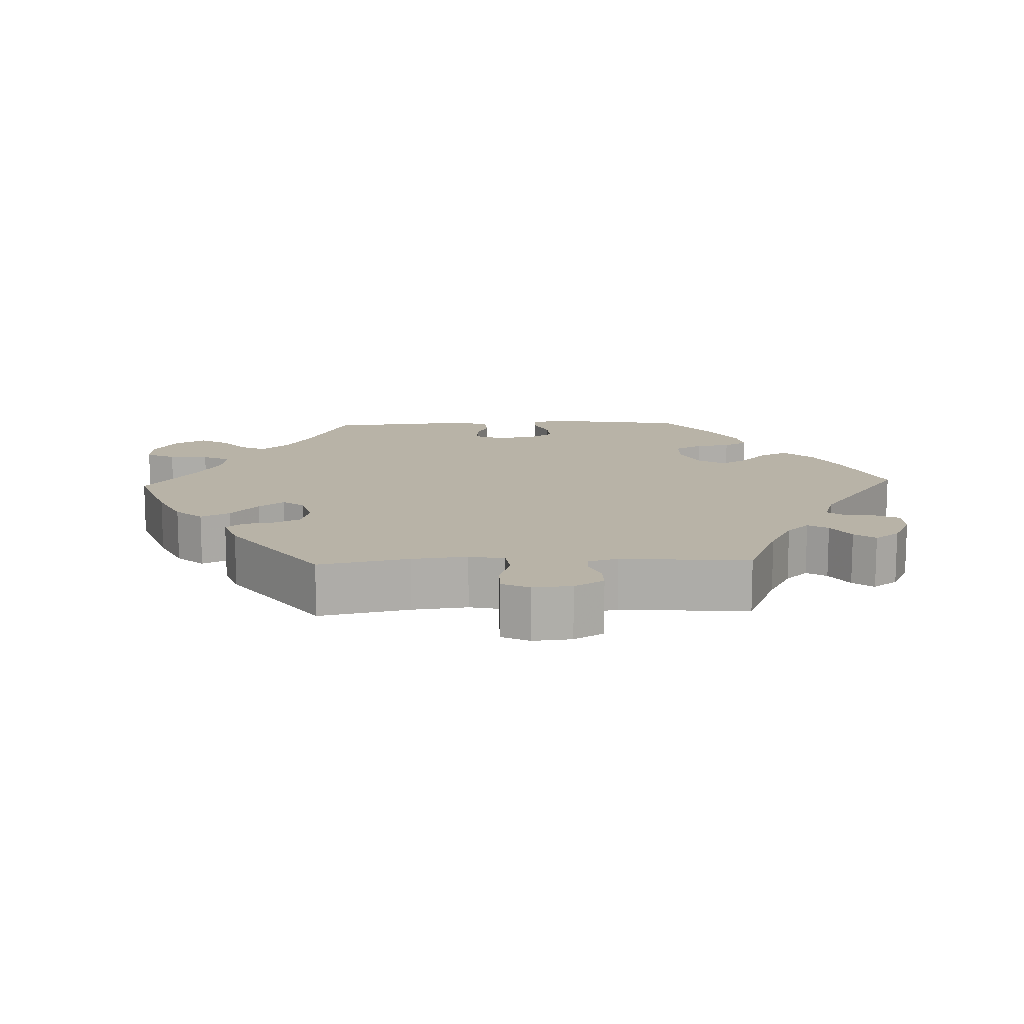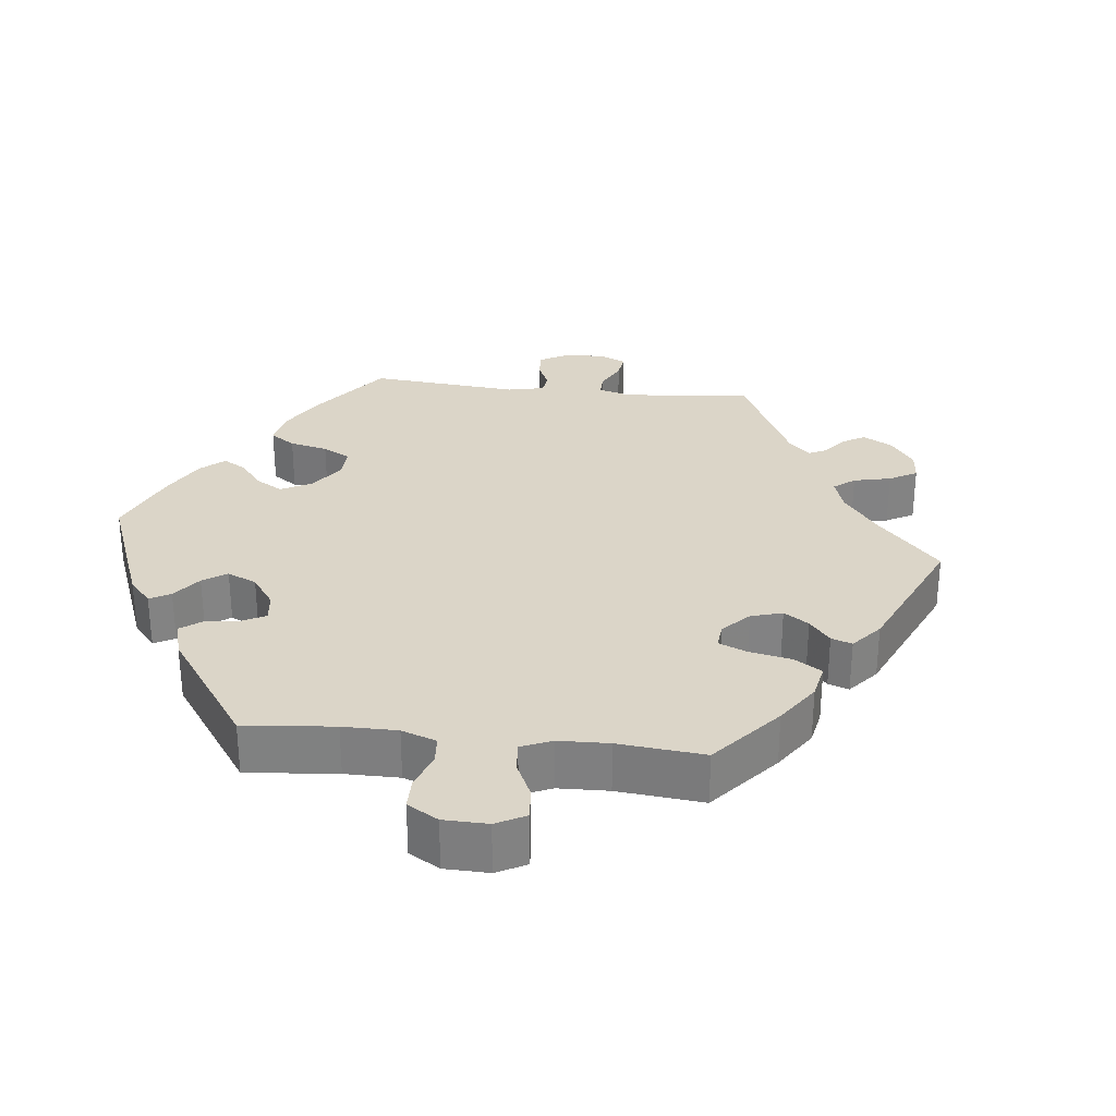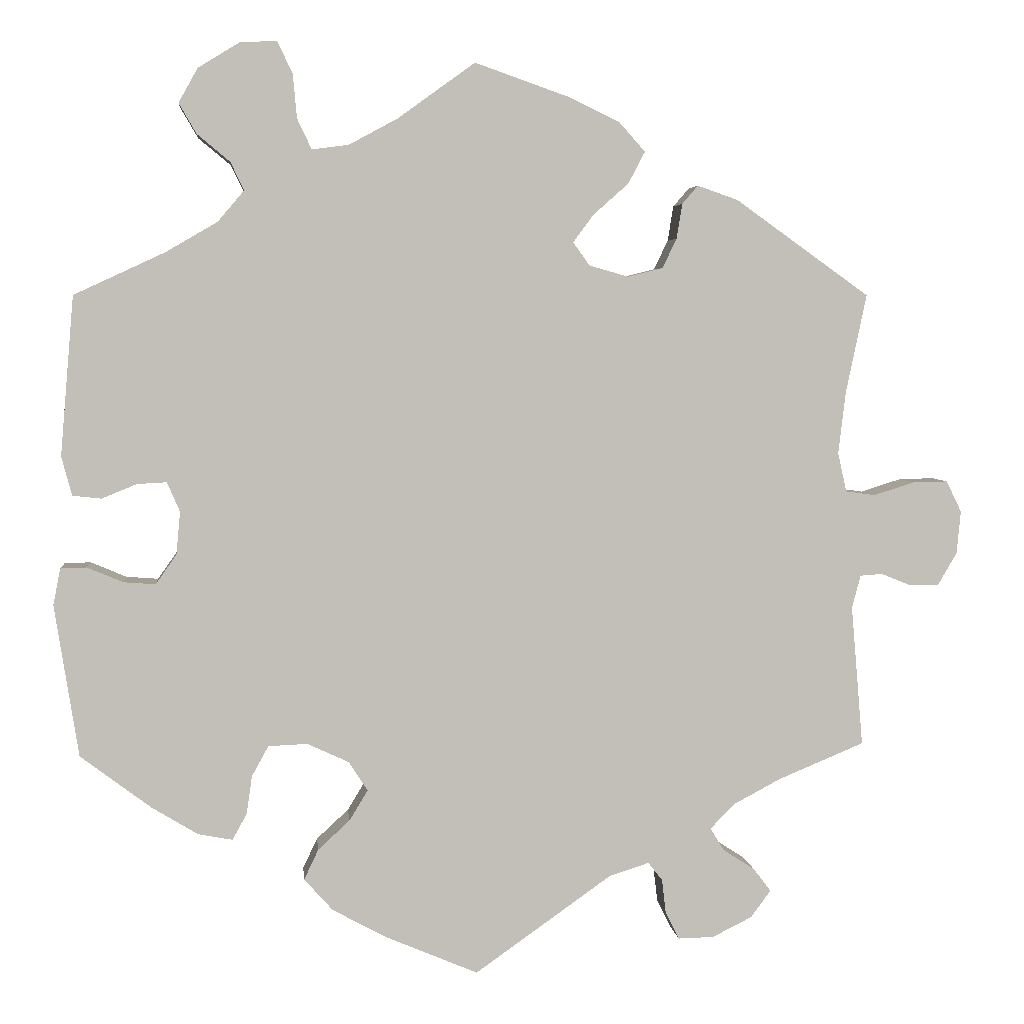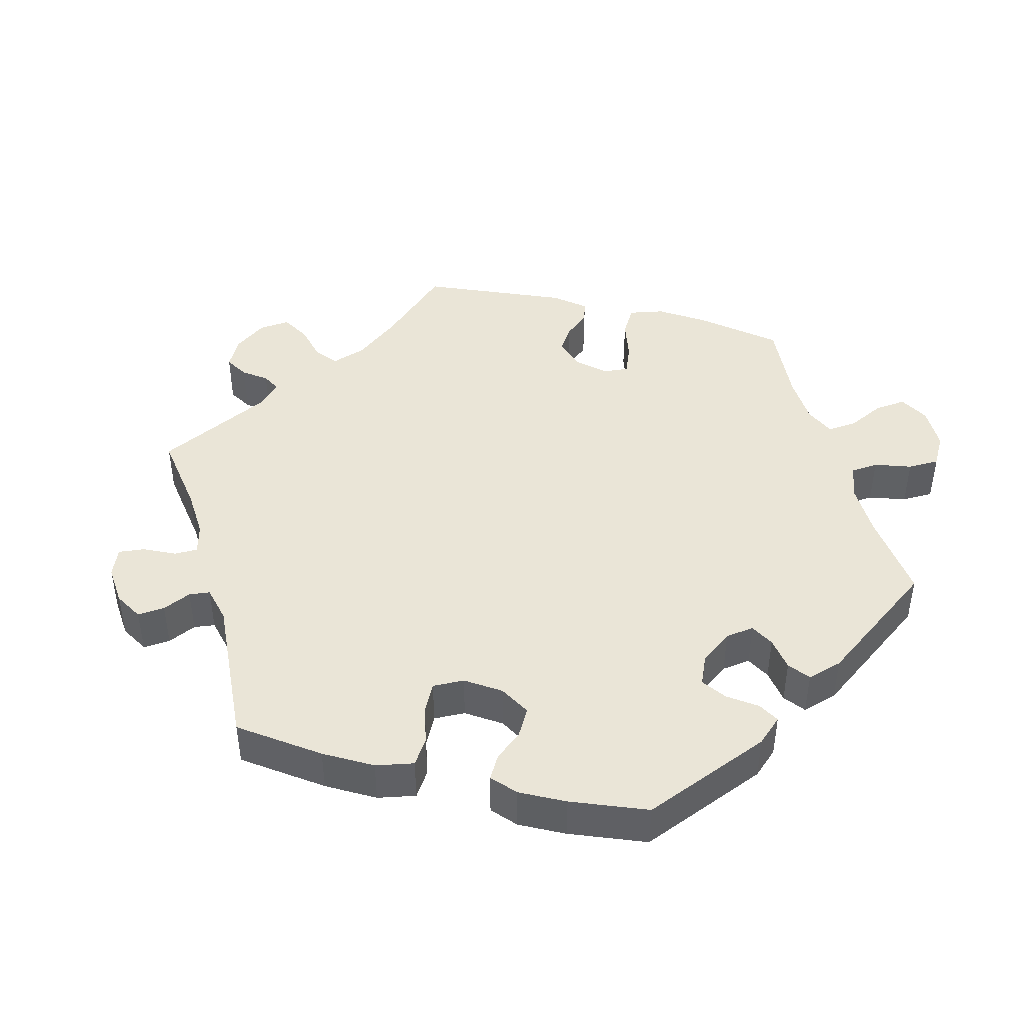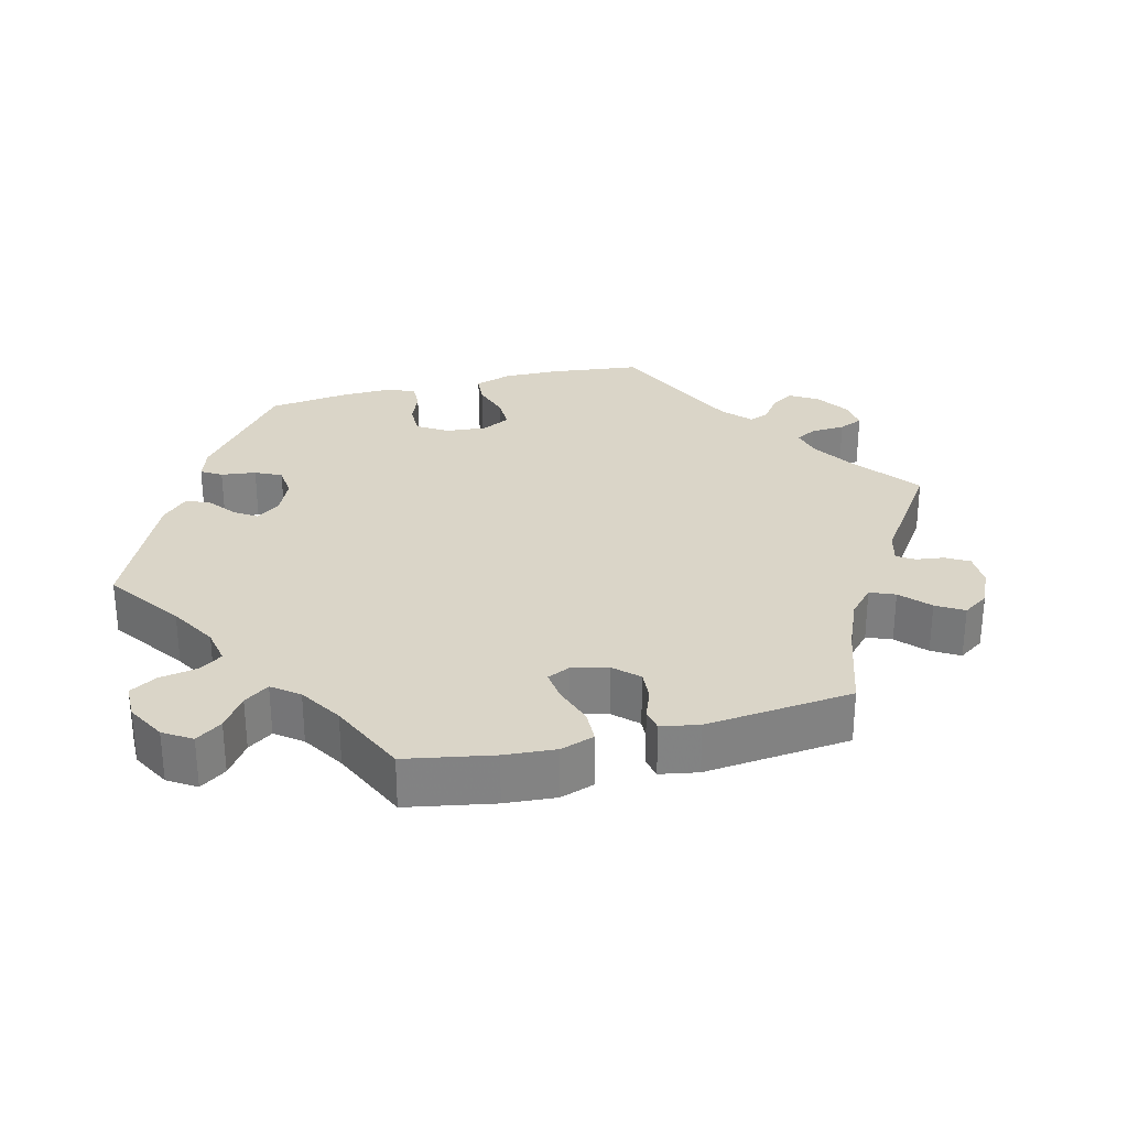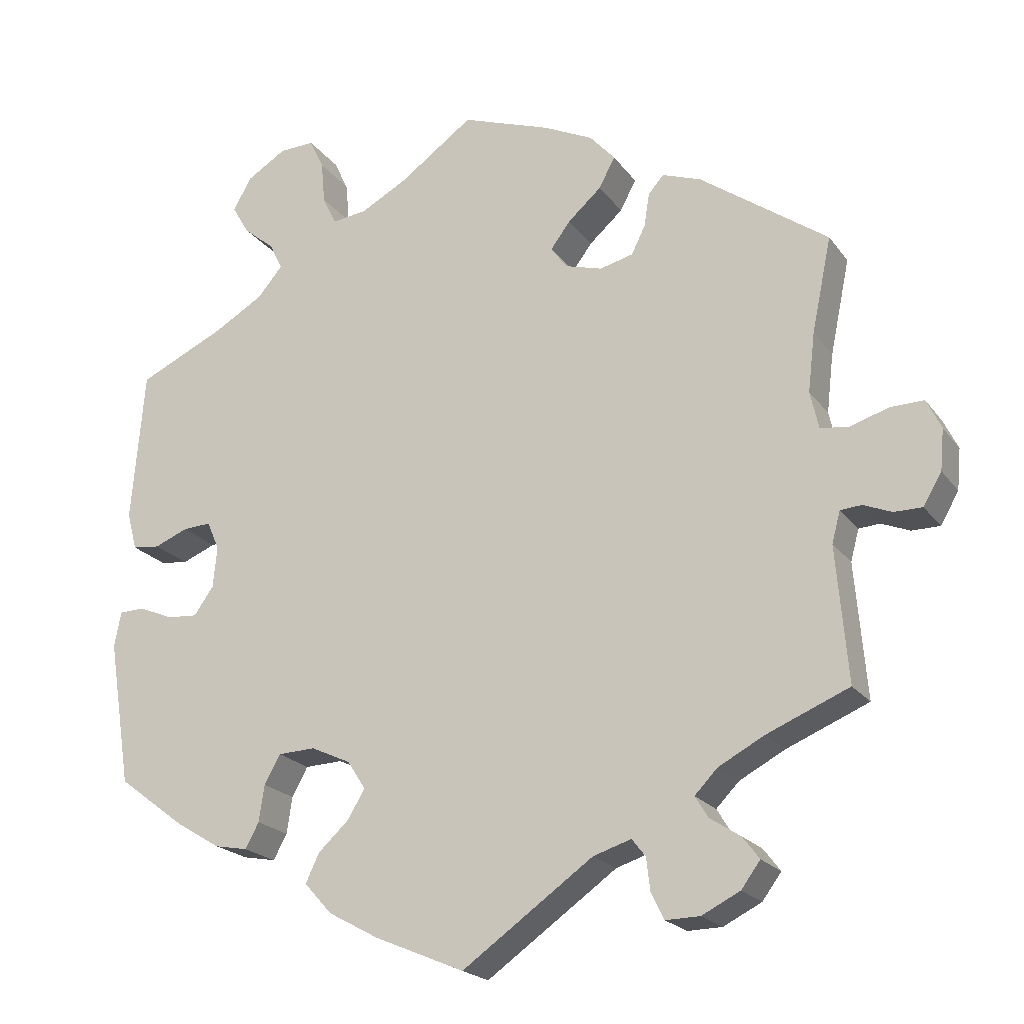
<metadata>
{"format":"obj","ext":"obj","renderer":"f3d","projection":"perspective","resolution":1024,"background":"white","views":[{"elev":12.9,"azim":87.7,"up":"+Y"},{"elev":29.6,"azim":-23.8,"up":"+Y"},{"elev":4.2,"azim":-5.7,"up":"+Z"},{"elev":44.2,"azim":-135.8,"up":"+Y"},{"elev":29.4,"azim":15.5,"up":"+Y"},{"elev":-20.7,"azim":25.7,"up":"+Z"}]}
</metadata>
<code>
v 0.116 0.07 0.537
v 0.181 0.07 0.506
v 0.214 0.07 0.469
v 0.193 0.07 0.429
v 0.149 0.07 0.39
v 0.123 0.07 0.355
v 0.144 0.07 0.326
v 0.193 0.07 0.312
v 0.237 0.07 0.323
v 0.255 0.07 0.36
v 0.262 0.07 0.404
v 0.282 0.07 0.427
v 0.333 0.07 0.409
v 0.501 0.07 0.289
v 0.475 0.07 0.164
v 0.466 0.07 0.087
v 0.477 0.07 0.038
v 0.514 0.07 0.033
v 0.565 0.07 0.049
v 0.609 0.07 0.05
v 0.628 0.07 0.011
v 0.623 0.07 -0.043
v 0.599 0.07 -0.084
v 0.562 0.07 -0.084
v 0.525 0.07 -0.069
v 0.497 0.07 -0.071
v 0.486 0.07 -0.112
v 0.501 0.07 -0.289
v 0.393 0.07 -0.334
v 0.333 0.07 -0.366
v 0.303 0.07 -0.397
v 0.32 0.07 -0.425
v 0.36 0.07 -0.451
v 0.382 0.07 -0.48
v 0.357 0.07 -0.514
v 0.307 0.07 -0.539
v 0.262 0.07 -0.54
v 0.245 0.07 -0.506
v 0.24 0.07 -0.463
v 0.222 0.07 -0.44
v 0.172 0.07 -0.456
v 0 0.07 -0.578
v -0.118 0.07 -0.528
v -0.184 0.07 -0.492
v -0.22 0.07 -0.452
v -0.202 0.07 -0.414
v -0.162 0.07 -0.377
v -0.139 0.07 -0.339
v -0.163 0.07 -0.302
v -0.215 0.07 -0.278
v -0.264 0.07 -0.28
v -0.285 0.07 -0.318
v -0.292 0.07 -0.366
v -0.31 0.07 -0.399
v -0.353 0.07 -0.391
v -0.411 0.07 -0.356
v -0.5 0.07 -0.289
v -0.53 0.07 -0.098
v -0.521 0.07 -0.052
v -0.488 0.07 -0.051
v -0.443 0.07 -0.07
v -0.403 0.07 -0.073
v -0.377 0.07 -0.036
v -0.372 0.07 0.018
v -0.388 0.07 0.055
v -0.425 0.07 0.053
v -0.469 0.07 0.035
v -0.505 0.07 0.039
v -0.518 0.07 0.088
v -0.501 0.07 0.288
v -0.387 0.07 0.341
v -0.322 0.07 0.379
v -0.289 0.07 0.418
v -0.306 0.07 0.453
v -0.347 0.07 0.487
v -0.369 0.07 0.525
v -0.345 0.07 0.568
v -0.293 0.07 0.6
v -0.247 0.07 0.602
v -0.228 0.07 0.562
v -0.223 0.07 0.507
v -0.205 0.07 0.469
v -0.159 0.07 0.475
v -0.098 0.07 0.508
v -0.001 0.07 0.578
v 0.116 0 0.537
v 0.181 0 0.506
v 0.214 0 0.469
v 0.193 0 0.429
v 0.149 0 0.39
v 0.123 0 0.355
v 0.144 0 0.326
v 0.193 0 0.312
v 0.237 0 0.323
v 0.255 0 0.36
v 0.262 0 0.404
v 0.282 0 0.427
v 0.333 0 0.409
v 0.501 0 0.289
v 0.475 0 0.164
v 0.466 0 0.087
v 0.477 0 0.038
v 0.514 0 0.033
v 0.565 0 0.049
v 0.609 0 0.05
v 0.628 0 0.011
v 0.623 0 -0.043
v 0.599 0 -0.084
v 0.562 0 -0.084
v 0.525 0 -0.069
v 0.497 0 -0.071
v 0.486 0 -0.112
v 0.501 0 -0.289
v 0.393 0 -0.334
v 0.333 0 -0.366
v 0.303 0 -0.397
v 0.32 0 -0.425
v 0.36 0 -0.451
v 0.382 0 -0.48
v 0.357 0 -0.514
v 0.307 0 -0.539
v 0.262 0 -0.54
v 0.245 0 -0.506
v 0.24 0 -0.463
v 0.222 0 -0.44
v 0.172 0 -0.456
v 0 0 -0.578
v -0.118 0 -0.528
v -0.184 0 -0.492
v -0.22 0 -0.452
v -0.202 0 -0.414
v -0.162 0 -0.377
v -0.139 0 -0.339
v -0.163 0 -0.302
v -0.215 0 -0.278
v -0.264 0 -0.28
v -0.285 0 -0.318
v -0.292 0 -0.366
v -0.31 0 -0.399
v -0.353 0 -0.391
v -0.411 0 -0.356
v -0.5 0 -0.289
v -0.53 0 -0.098
v -0.521 0 -0.052
v -0.488 0 -0.051
v -0.443 0 -0.07
v -0.403 0 -0.073
v -0.377 0 -0.036
v -0.372 0 0.018
v -0.388 0 0.055
v -0.425 0 0.053
v -0.469 0 0.035
v -0.505 0 0.039
v -0.518 0 0.088
v -0.501 0 0.288
v -0.387 0 0.341
v -0.322 0 0.379
v -0.289 0 0.418
v -0.306 0 0.453
v -0.347 0 0.487
v -0.369 0 0.525
v -0.345 0 0.568
v -0.293 0 0.6
v -0.247 0 0.602
v -0.228 0 0.562
v -0.223 0 0.507
v -0.205 0 0.469
v -0.159 0 0.475
v -0.098 0 0.508
v -0.001 0 0.578
f 84 85 1 2
f 83 84 2 3
f 82 83 3 4
f 78 79 80 81
f 78 81 82
f 77 78 82
f 74 75 76 77
f 73 74 77 82
f 72 73 82 4
f 68 69 70 71
f 66 67 68 71
f 65 66 71 72
f 64 65 72 4
f 58 59 60 61
f 58 61 62
f 57 58 62
f 56 57 62 63
f 52 53 54 55
f 51 52 55 56
f 44 45 46 47
f 44 47 48
f 41 42 43 44
f 40 41 44 48
f 36 37 38 39
f 36 39 40
f 35 36 40
f 32 33 34 35
f 31 32 35 40
f 30 31 40 48
f 27 28 29
f 26 27 29 30
f 22 23 24 25
f 22 25 26
f 21 22 26
f 18 19 20 21
f 17 18 21 26
f 16 17 26 30
f 12 13 14 15
f 10 11 12 15
f 9 10 15 16
f 8 9 16 30
f 63 64 4 5
f 51 56 63
f 50 51 63
f 49 50 63
f 8 30 48 49
f 7 8 49 63
f 6 7 63
f 5 6 63
f 87 86 170 169
f 88 87 169 168
f 89 88 168 167
f 166 165 164 163
f 167 166 163
f 167 163 162
f 162 161 160 159
f 167 162 159 158
f 89 167 158 157
f 156 155 154 153
f 156 153 152 151
f 157 156 151 150
f 89 157 150 149
f 146 145 144 143
f 147 146 143
f 147 143 142
f 148 147 142 141
f 140 139 138 137
f 141 140 137 136
f 132 131 130 129
f 133 132 129
f 129 128 127 126
f 133 129 126 125
f 124 123 122 121
f 125 124 121
f 125 121 120
f 120 119 118 117
f 125 120 117 116
f 133 125 116 115
f 114 113 112
f 115 114 112 111
f 110 109 108 107
f 111 110 107
f 111 107 106
f 106 105 104 103
f 111 106 103 102
f 115 111 102 101
f 100 99 98 97
f 100 97 96 95
f 101 100 95 94
f 115 101 94 93
f 90 89 149 148
f 148 141 136
f 148 136 135
f 148 135 134
f 134 133 115 93
f 148 134 93 92
f 148 92 91
f 148 91 90
f 1 86 87 2
f 2 87 88 3
f 3 88 89 4
f 4 89 90 5
f 5 90 91 6
f 6 91 92 7
f 7 92 93 8
f 8 93 94 9
f 9 94 95 10
f 10 95 96 11
f 11 96 97 12
f 12 97 98 13
f 13 98 99 14
f 14 99 100 15
f 15 100 101 16
f 16 101 102 17
f 17 102 103 18
f 18 103 104 19
f 19 104 105 20
f 20 105 106 21
f 21 106 107 22
f 22 107 108 23
f 23 108 109 24
f 24 109 110 25
f 25 110 111 26
f 26 111 112 27
f 27 112 113 28
f 28 113 114 29
f 29 114 115 30
f 30 115 116 31
f 31 116 117 32
f 32 117 118 33
f 33 118 119 34
f 34 119 120 35
f 35 120 121 36
f 36 121 122 37
f 37 122 123 38
f 38 123 124 39
f 39 124 125 40
f 40 125 126 41
f 41 126 127 42
f 42 127 128 43
f 43 128 129 44
f 44 129 130 45
f 45 130 131 46
f 46 131 132 47
f 47 132 133 48
f 48 133 134 49
f 49 134 135 50
f 50 135 136 51
f 51 136 137 52
f 52 137 138 53
f 53 138 139 54
f 54 139 140 55
f 55 140 141 56
f 56 141 142 57
f 57 142 143 58
f 58 143 144 59
f 59 144 145 60
f 60 145 146 61
f 61 146 147 62
f 62 147 148 63
f 63 148 149 64
f 64 149 150 65
f 65 150 151 66
f 66 151 152 67
f 67 152 153 68
f 68 153 154 69
f 69 154 155 70
f 70 155 156 71
f 71 156 157 72
f 72 157 158 73
f 73 158 159 74
f 74 159 160 75
f 75 160 161 76
f 76 161 162 77
f 77 162 163 78
f 78 163 164 79
f 79 164 165 80
f 80 165 166 81
f 81 166 167 82
f 82 167 168 83
f 83 168 169 84
f 84 169 170 85
f 85 170 86 1

</code>
